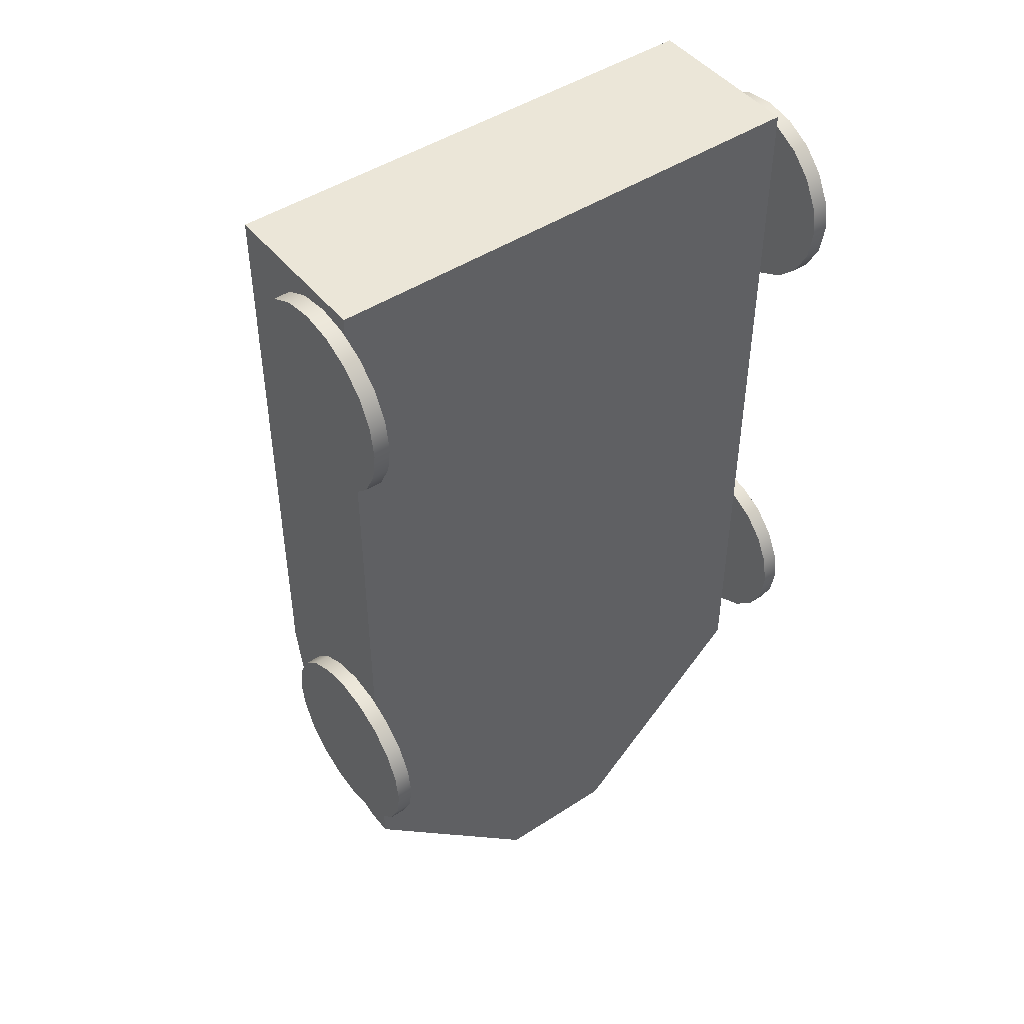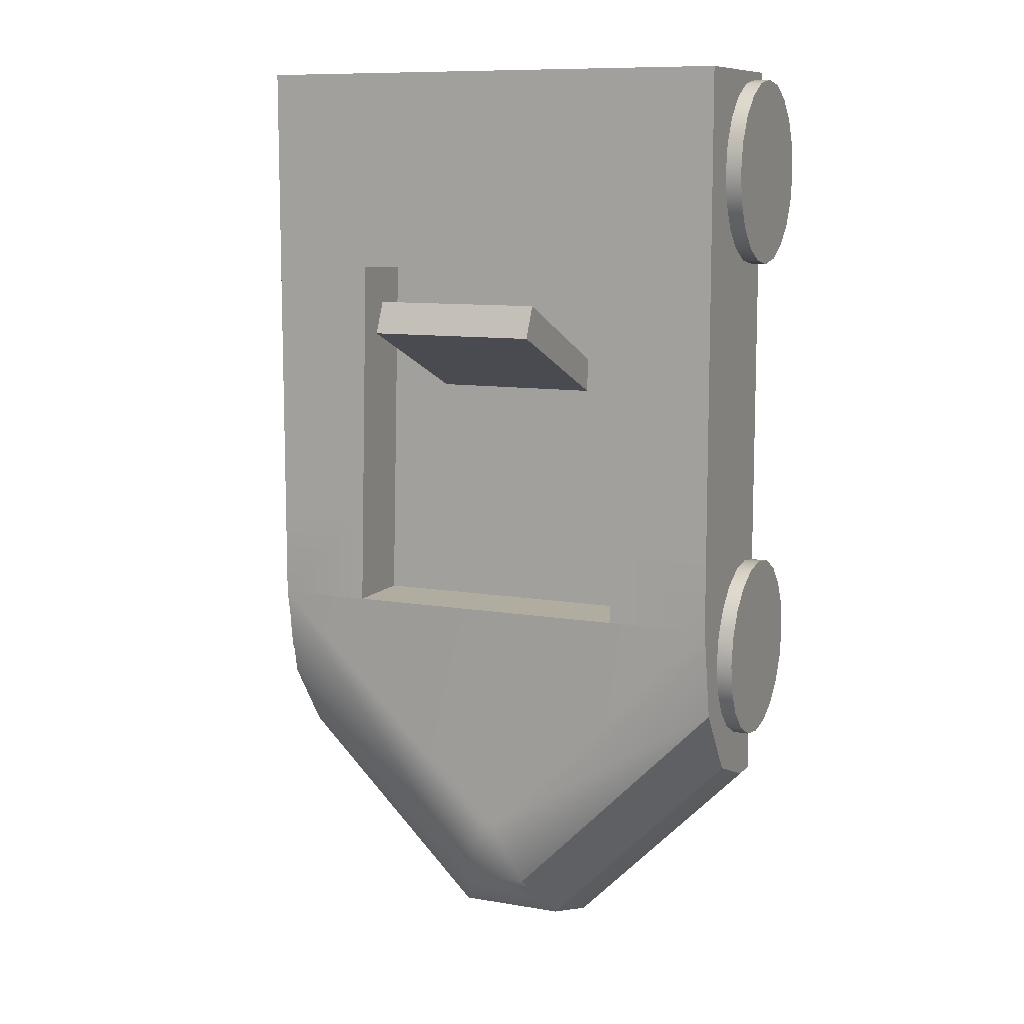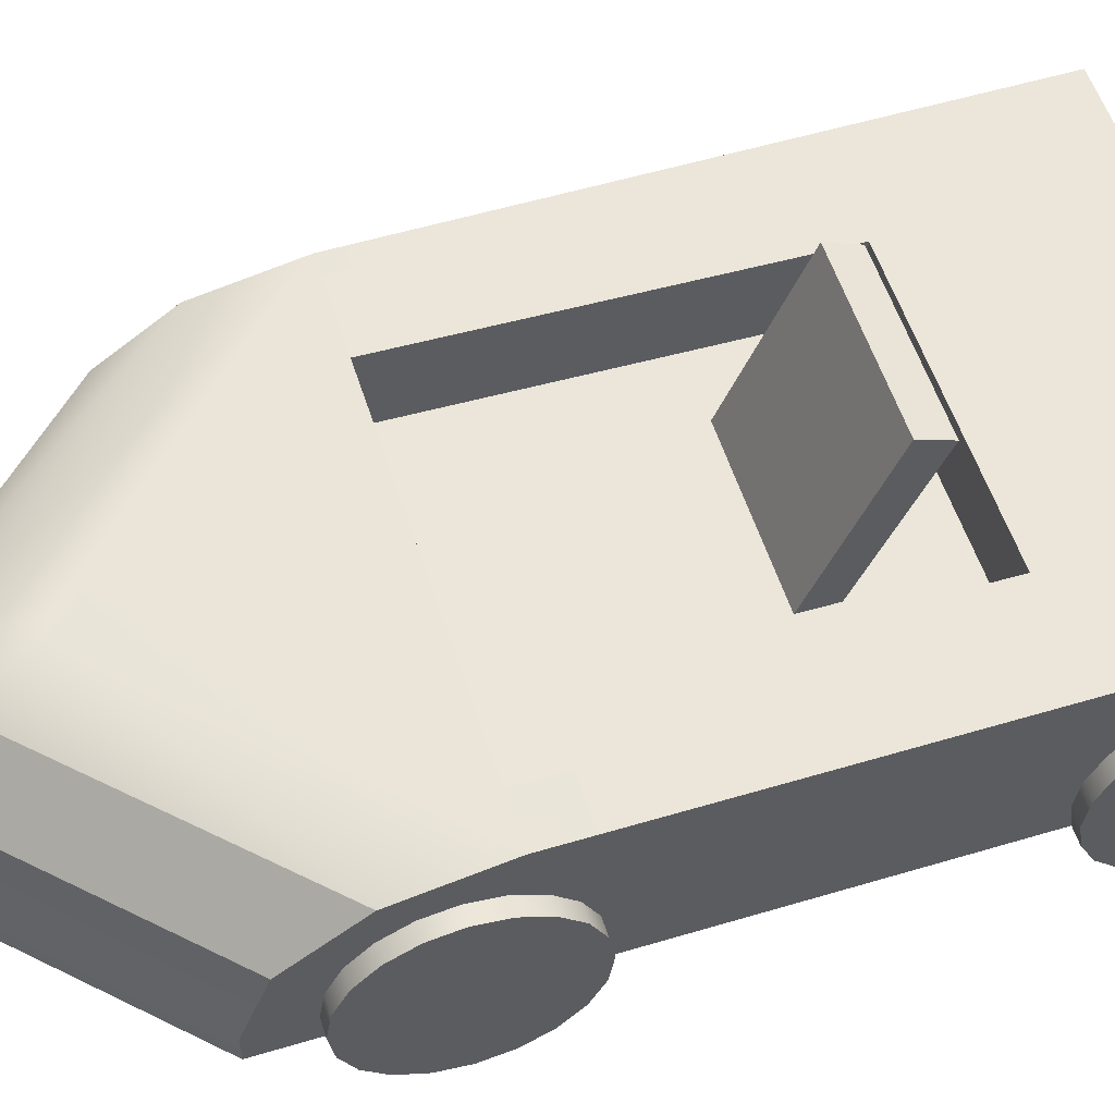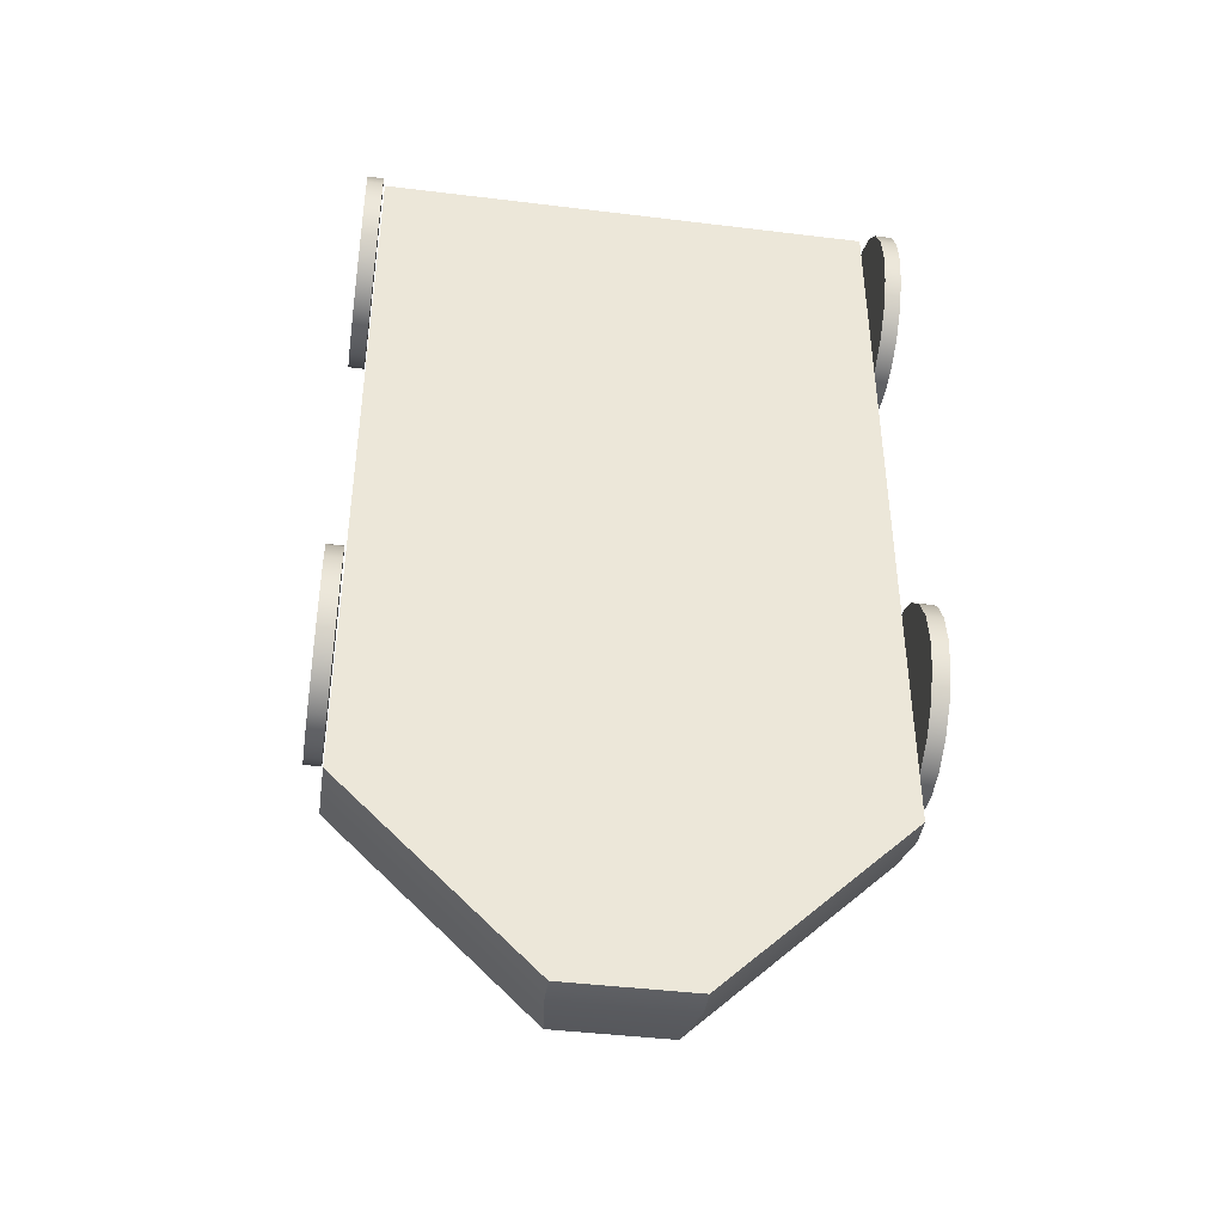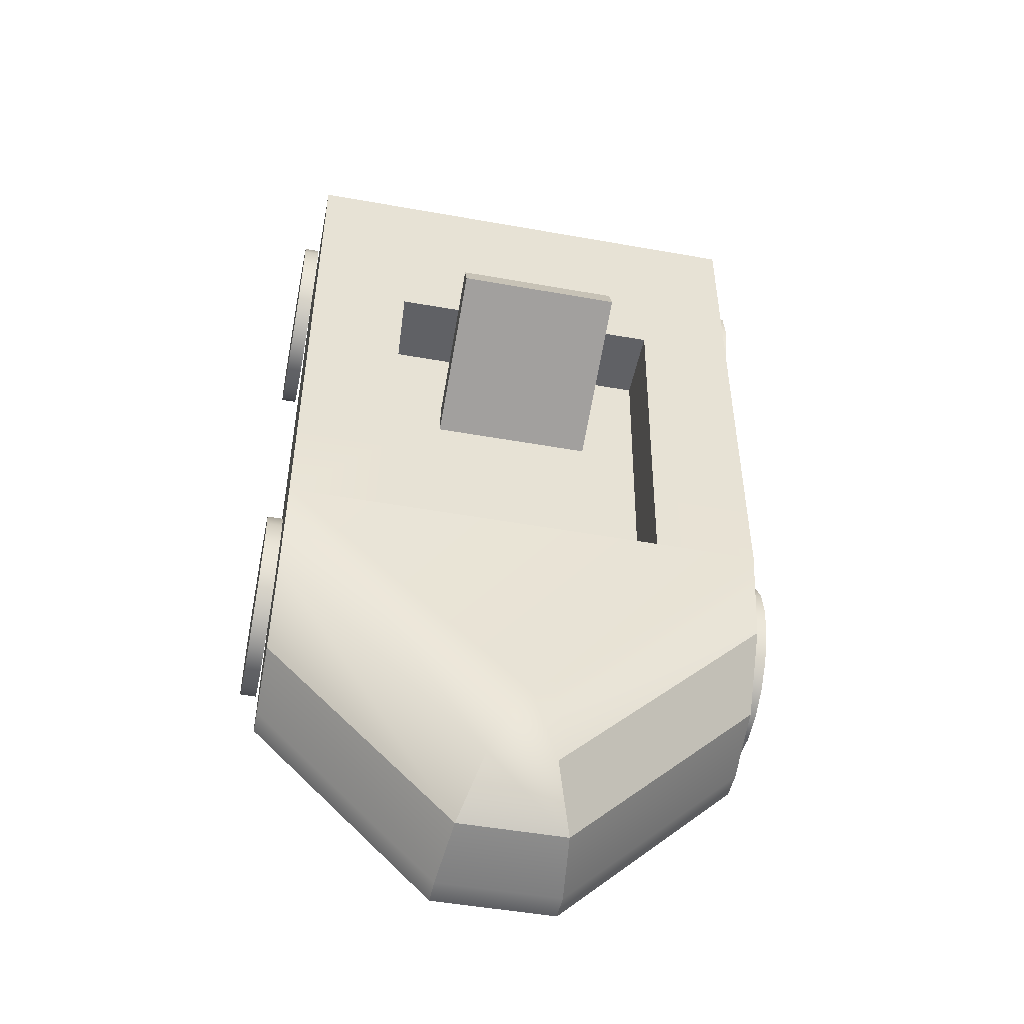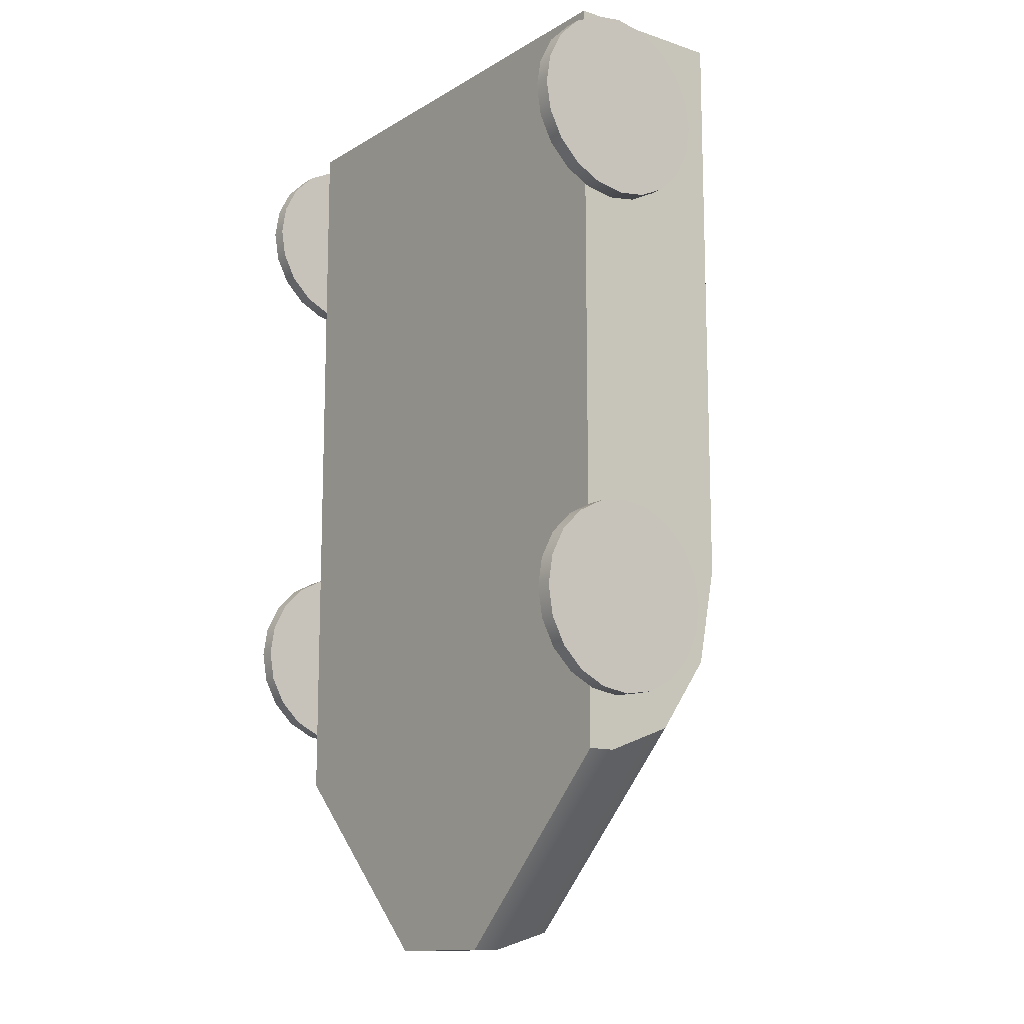
<metadata>
{"format":"obj","ext":"obj","renderer":"f3d","projection":"perspective","resolution":1024,"background":"white","views":[{"elev":46.6,"azim":-36.5,"up":"+Z"},{"elev":9.9,"azim":-156.2,"up":"+Z"},{"elev":55.3,"azim":-107.5,"up":"+Y"},{"elev":-42.7,"azim":-8.3,"up":"+Z"},{"elev":-49.3,"azim":168.8,"up":"+Z"},{"elev":-13.0,"azim":53.0,"up":"+Z"}]}
</metadata>
<code>
g default
v 0.5641 0.2479 1.084
v -0.5696 0.2479 1.084
v 0.5641 -0.1227 1.084
v -0.5696 -0.1227 1.084
v 0.5641 -0.1227 -0.6592
v 0.139 -0.1227 -1.084
v -0.5696 -0.1227 -0.6592
v -0.1445 -0.1227 -1.084
v 0.01144 0.2479 -0.7763
v 0.07522 0.2067 -0.9303
v 0.1219 0.09394 -1.043
v 0.139 -0.06004 -1.084
v -0.01693 0.2479 -0.7763
v -0.08071 0.2067 -0.9303
v -0.1274 0.09394 -1.043
v -0.1445 -0.06004 -1.084
v 0.5641 -0.06004 -0.6592
v 0.5641 0.09394 -0.6008
v 0.5641 0.2067 -0.4414
v 0.5641 0.2479 -0.2236
v -0.5696 -0.06004 -0.6592
v -0.5696 0.2479 -0.2236
v -0.5696 0.2067 -0.4414
v -0.5696 0.09394 -0.6008
v -0.5696 0.2479 0.001777
v 0.5641 0.2479 0.005332
v -0.5696 0.2479 0.3146
v 0.5641 0.2479 0.3146
v -0.5696 0.2479 0.6203
v 0.5641 0.2479 0.6167
v -0.3282 0.2479 -0.2236
v -0.3314 0.2479 0.002524
v -0.3357 0.2479 0.3146
v -0.34 0.2479 0.6196
v 0.3454 0.2479 -0.2236
v 0.3398 0.2479 0.004628
v 0.332 0.2479 0.3146
v 0.3245 0.2479 0.6175
v 0.3454 0.07148 -0.2236
v 0.3398 0.07148 0.004628
v -0.3282 0.07148 -0.2236
v -0.3314 0.07148 0.002524
v 0.332 0.07148 0.3146
v -0.3357 0.07148 0.3146
v 0.3245 0.07148 0.6175
v -0.34 0.07148 0.6196
v -0.5696 0.2479 0.3938
v -0.3368 0.2479 0.3936
v -0.3368 0.07148 0.3936
v 0.3301 0.07148 0.3931
v 0.3301 0.2479 0.3931
v 0.5641 0.2479 0.3929
v 0.1881 0.07148 0.3932
v 0.1887 0.07148 0.3146
v -0.1977 0.07148 0.3935
v -0.197 0.07148 0.3146
v 0.1881 0.42 0.545
v 0.1887 0.4508 0.4727
v -0.197 0.4508 0.4727
v -0.1977 0.4199 0.5453
v -0.5725 -0.2581 -0.2538
v -0.5727 -0.2271 -0.1931
v -0.5729 -0.1789 -0.1448
v -0.5733 -0.1181 -0.1139
v -0.5736 -0.05071 -0.1032
v -0.574 0.01666 -0.1139
v -0.5744 0.07744 -0.1448
v -0.5746 0.1257 -0.1931
v -0.5748 0.1566 -0.2538
v -0.5748 0.1673 -0.3212
v -0.5748 0.1566 -0.3886
v -0.5746 0.1257 -0.4494
v -0.5744 0.07744 -0.4976
v -0.574 0.01666 -0.5286
v -0.5736 -0.05071 -0.5392
v -0.5733 -0.1181 -0.5286
v -0.5729 -0.1789 -0.4976
v -0.5727 -0.2271 -0.4494
v -0.5725 -0.2581 -0.3886
v -0.5724 -0.2687 -0.3212
v -0.6091 -0.2583 -0.2538
v -0.6093 -0.2273 -0.1931
v -0.6096 -0.1791 -0.1448
v -0.6099 -0.1183 -0.1139
v -0.6103 -0.05091 -0.1032
v -0.6107 0.01646 -0.1139
v -0.611 0.07724 -0.1448
v -0.6113 0.1255 -0.1931
v -0.6114 0.1564 -0.2538
v -0.6115 0.1671 -0.3212
v -0.6114 0.1564 -0.3886
v -0.6113 0.1255 -0.4494
v -0.611 0.07724 -0.4976
v -0.6107 0.01646 -0.5286
v -0.6103 -0.05091 -0.5392
v -0.6099 -0.1183 -0.5286
v -0.6096 -0.1791 -0.4976
v -0.6093 -0.2273 -0.4494
v -0.6091 -0.2583 -0.3886
v -0.6091 -0.2689 -0.3212
v -0.5736 -0.05071 -0.3212
v -0.6103 -0.05091 -0.3212
v 0.6061 -0.2581 -0.2538
v 0.6059 -0.2271 -0.1931
v 0.6056 -0.1789 -0.1448
v 0.6053 -0.1181 -0.1139
v 0.6049 -0.05071 -0.1032
v 0.6046 0.01666 -0.1139
v 0.6042 0.07744 -0.1448
v 0.604 0.1257 -0.1931
v 0.6038 0.1566 -0.2538
v 0.6037 0.1673 -0.3212
v 0.6038 0.1566 -0.3886
v 0.604 0.1257 -0.4494
v 0.6042 0.07744 -0.4976
v 0.6046 0.01666 -0.5286
v 0.6049 -0.05071 -0.5392
v 0.6053 -0.1181 -0.5286
v 0.6056 -0.1789 -0.4976
v 0.6059 -0.2271 -0.4494
v 0.6061 -0.2581 -0.3886
v 0.6061 -0.2687 -0.3212
v 0.5694 -0.2583 -0.2538
v 0.5693 -0.2273 -0.1931
v 0.569 -0.1791 -0.1448
v 0.5687 -0.1183 -0.1139
v 0.5683 -0.05091 -0.1032
v 0.5679 0.01646 -0.1139
v 0.5676 0.07724 -0.1448
v 0.5673 0.1255 -0.1931
v 0.5672 0.1564 -0.2538
v 0.5671 0.1671 -0.3212
v 0.5672 0.1564 -0.3886
v 0.5673 0.1255 -0.4494
v 0.5676 0.07724 -0.4976
v 0.5679 0.01646 -0.5286
v 0.5683 -0.05091 -0.5392
v 0.5687 -0.1183 -0.5286
v 0.569 -0.1791 -0.4976
v 0.5693 -0.2273 -0.4494
v 0.5694 -0.2583 -0.3886
v 0.5695 -0.2689 -0.3212
v 0.6049 -0.05071 -0.3212
v 0.5683 -0.05091 -0.3212
v 0.6072 -0.2581 0.9141
v 0.6071 -0.2271 0.9749
v 0.6068 -0.1789 1.023
v 0.6065 -0.1181 1.054
v 0.6061 -0.05071 1.065
v 0.6057 0.01666 1.054
v 0.6054 0.07744 1.023
v 0.6051 0.1257 0.9749
v 0.605 0.1566 0.9141
v 0.6049 0.1673 0.8468
v 0.605 0.1566 0.7794
v 0.6051 0.1257 0.7186
v 0.6054 0.07744 0.6704
v 0.6057 0.01666 0.6394
v 0.6061 -0.05071 0.6287
v 0.6065 -0.1181 0.6394
v 0.6068 -0.1789 0.6704
v 0.6071 -0.2271 0.7186
v 0.6072 -0.2581 0.7794
v 0.6073 -0.2687 0.8468
v 0.5706 -0.2583 0.9141
v 0.5704 -0.2273 0.9749
v 0.5702 -0.1791 1.023
v 0.5698 -0.1183 1.054
v 0.5695 -0.05091 1.065
v 0.5691 0.01646 1.054
v 0.5688 0.07724 1.023
v 0.5685 0.1255 0.9749
v 0.5683 0.1564 0.9141
v 0.5683 0.1671 0.8468
v 0.5683 0.1564 0.7794
v 0.5685 0.1255 0.7186
v 0.5688 0.07724 0.6704
v 0.5691 0.01646 0.6394
v 0.5695 -0.05091 0.6287
v 0.5698 -0.1183 0.6394
v 0.5702 -0.1791 0.6704
v 0.5704 -0.2273 0.7186
v 0.5706 -0.2583 0.7794
v 0.5707 -0.2689 0.8468
v 0.6061 -0.05071 0.8468
v 0.5695 -0.05091 0.8468
v -0.5725 -0.2581 0.9141
v -0.5727 -0.2271 0.9749
v -0.5729 -0.1789 1.023
v -0.5733 -0.1181 1.054
v -0.5736 -0.05071 1.065
v -0.574 0.01666 1.054
v -0.5744 0.07744 1.023
v -0.5746 0.1257 0.9749
v -0.5748 0.1566 0.9141
v -0.5748 0.1673 0.8468
v -0.5748 0.1566 0.7794
v -0.5746 0.1257 0.7186
v -0.5744 0.07744 0.6704
v -0.574 0.01666 0.6394
v -0.5736 -0.05071 0.6287
v -0.5733 -0.1181 0.6394
v -0.5729 -0.1789 0.6704
v -0.5727 -0.2271 0.7186
v -0.5725 -0.2581 0.7794
v -0.5724 -0.2687 0.8468
v -0.6091 -0.2583 0.9141
v -0.6093 -0.2273 0.9749
v -0.6096 -0.1791 1.023
v -0.6099 -0.1183 1.054
v -0.6103 -0.05091 1.065
v -0.6107 0.01646 1.054
v -0.611 0.07724 1.023
v -0.6113 0.1255 0.9749
v -0.6114 0.1564 0.9141
v -0.6115 0.1671 0.8468
v -0.6114 0.1564 0.7794
v -0.6113 0.1255 0.7186
v -0.611 0.07724 0.6704
v -0.6107 0.01646 0.6394
v -0.6103 -0.05091 0.6287
v -0.6099 -0.1183 0.6394
v -0.6096 -0.1791 0.6704
v -0.6093 -0.2273 0.7186
v -0.6091 -0.2583 0.7794
v -0.6091 -0.2689 0.8468
v -0.5736 -0.05071 0.8468
v -0.6103 -0.05091 0.8468
g pCube2
f 1 2 4 3
f 3 4 7 8 6 5
f 12 11 18 17
f 11 10 19 18
f 10 9 20 19
f 12 6 8 16
f 20 35 36 26
f 5 6 12 17
f 8 7 21 16
f 1 3 5 17 18 19 20 26 28 52 30
f 21 7 4 2 29 47 27 25 22 23 24
f 11 12 16 15
f 9 10 14 13
f 10 11 15 14
f 15 16 21 24
f 13 14 23 22
f 14 15 24 23
f 20 9 13 22 31 35
f 26 36 37 28
f 28 37 51 52
f 30 38 34 29 2 1
f 32 31 22 25
f 33 32 25 27
f 48 33 27 47
f 40 39 41 42
f 43 40 42 44 56 54
f 55 56 44 49
f 36 35 39 40
f 35 31 41 39
f 31 32 42 41
f 37 36 40 43
f 32 33 44 42
f 51 37 43 50
f 33 48 49 44
f 34 38 45 46
f 34 48 47 29
f 49 48 34 46
f 45 50 53 55 49 46
f 38 51 50 45
f 52 51 38 30
f 50 43 54 53
f 57 58 59 60
f 53 54 58 57
f 54 56 59 58
f 56 55 60 59
f 55 53 57 60
f 61 62 82 81
f 62 63 83 82
f 63 64 84 83
f 64 65 85 84
f 65 66 86 85
f 66 67 87 86
f 67 68 88 87
f 68 69 89 88
f 69 70 90 89
f 70 71 91 90
f 71 72 92 91
f 72 73 93 92
f 73 74 94 93
f 74 75 95 94
f 75 76 96 95
f 76 77 97 96
f 77 78 98 97
f 78 79 99 98
f 79 80 100 99
f 80 61 81 100
f 62 61 101
f 63 62 101
f 64 63 101
f 65 64 101
f 66 65 101
f 67 66 101
f 68 67 101
f 69 68 101
f 70 69 101
f 71 70 101
f 72 71 101
f 73 72 101
f 74 73 101
f 75 74 101
f 76 75 101
f 77 76 101
f 78 77 101
f 79 78 101
f 80 79 101
f 61 80 101
f 81 82 102
f 82 83 102
f 83 84 102
f 84 85 102
f 85 86 102
f 86 87 102
f 87 88 102
f 88 89 102
f 89 90 102
f 90 91 102
f 91 92 102
f 92 93 102
f 93 94 102
f 94 95 102
f 95 96 102
f 96 97 102
f 97 98 102
f 98 99 102
f 99 100 102
f 100 81 102
f 103 104 124 123
f 104 105 125 124
f 105 106 126 125
f 106 107 127 126
f 107 108 128 127
f 108 109 129 128
f 109 110 130 129
f 110 111 131 130
f 111 112 132 131
f 112 113 133 132
f 113 114 134 133
f 114 115 135 134
f 115 116 136 135
f 116 117 137 136
f 117 118 138 137
f 118 119 139 138
f 119 120 140 139
f 120 121 141 140
f 121 122 142 141
f 122 103 123 142
f 104 103 143
f 105 104 143
f 106 105 143
f 107 106 143
f 108 107 143
f 109 108 143
f 110 109 143
f 111 110 143
f 112 111 143
f 113 112 143
f 114 113 143
f 115 114 143
f 116 115 143
f 117 116 143
f 118 117 143
f 119 118 143
f 120 119 143
f 121 120 143
f 122 121 143
f 103 122 143
f 123 124 144
f 124 125 144
f 125 126 144
f 126 127 144
f 127 128 144
f 128 129 144
f 129 130 144
f 130 131 144
f 131 132 144
f 132 133 144
f 133 134 144
f 134 135 144
f 135 136 144
f 136 137 144
f 137 138 144
f 138 139 144
f 139 140 144
f 140 141 144
f 141 142 144
f 142 123 144
f 145 146 166 165
f 146 147 167 166
f 147 148 168 167
f 148 149 169 168
f 149 150 170 169
f 150 151 171 170
f 151 152 172 171
f 152 153 173 172
f 153 154 174 173
f 154 155 175 174
f 155 156 176 175
f 156 157 177 176
f 157 158 178 177
f 158 159 179 178
f 159 160 180 179
f 160 161 181 180
f 161 162 182 181
f 162 163 183 182
f 163 164 184 183
f 164 145 165 184
f 146 145 185
f 147 146 185
f 148 147 185
f 149 148 185
f 150 149 185
f 151 150 185
f 152 151 185
f 153 152 185
f 154 153 185
f 155 154 185
f 156 155 185
f 157 156 185
f 158 157 185
f 159 158 185
f 160 159 185
f 161 160 185
f 162 161 185
f 163 162 185
f 164 163 185
f 145 164 185
f 165 166 186
f 166 167 186
f 167 168 186
f 168 169 186
f 169 170 186
f 170 171 186
f 171 172 186
f 172 173 186
f 173 174 186
f 174 175 186
f 175 176 186
f 176 177 186
f 177 178 186
f 178 179 186
f 179 180 186
f 180 181 186
f 181 182 186
f 182 183 186
f 183 184 186
f 184 165 186
f 187 188 208 207
f 188 189 209 208
f 189 190 210 209
f 190 191 211 210
f 191 192 212 211
f 192 193 213 212
f 193 194 214 213
f 194 195 215 214
f 195 196 216 215
f 196 197 217 216
f 197 198 218 217
f 198 199 219 218
f 199 200 220 219
f 200 201 221 220
f 201 202 222 221
f 202 203 223 222
f 203 204 224 223
f 204 205 225 224
f 205 206 226 225
f 206 187 207 226
f 188 187 227
f 189 188 227
f 190 189 227
f 191 190 227
f 192 191 227
f 193 192 227
f 194 193 227
f 195 194 227
f 196 195 227
f 197 196 227
f 198 197 227
f 199 198 227
f 200 199 227
f 201 200 227
f 202 201 227
f 203 202 227
f 204 203 227
f 205 204 227
f 206 205 227
f 187 206 227
f 207 208 228
f 208 209 228
f 209 210 228
f 210 211 228
f 211 212 228
f 212 213 228
f 213 214 228
f 214 215 228
f 215 216 228
f 216 217 228
f 217 218 228
f 218 219 228
f 219 220 228
f 220 221 228
f 221 222 228
f 222 223 228
f 223 224 228
f 224 225 228
f 225 226 228
f 226 207 228

</code>
